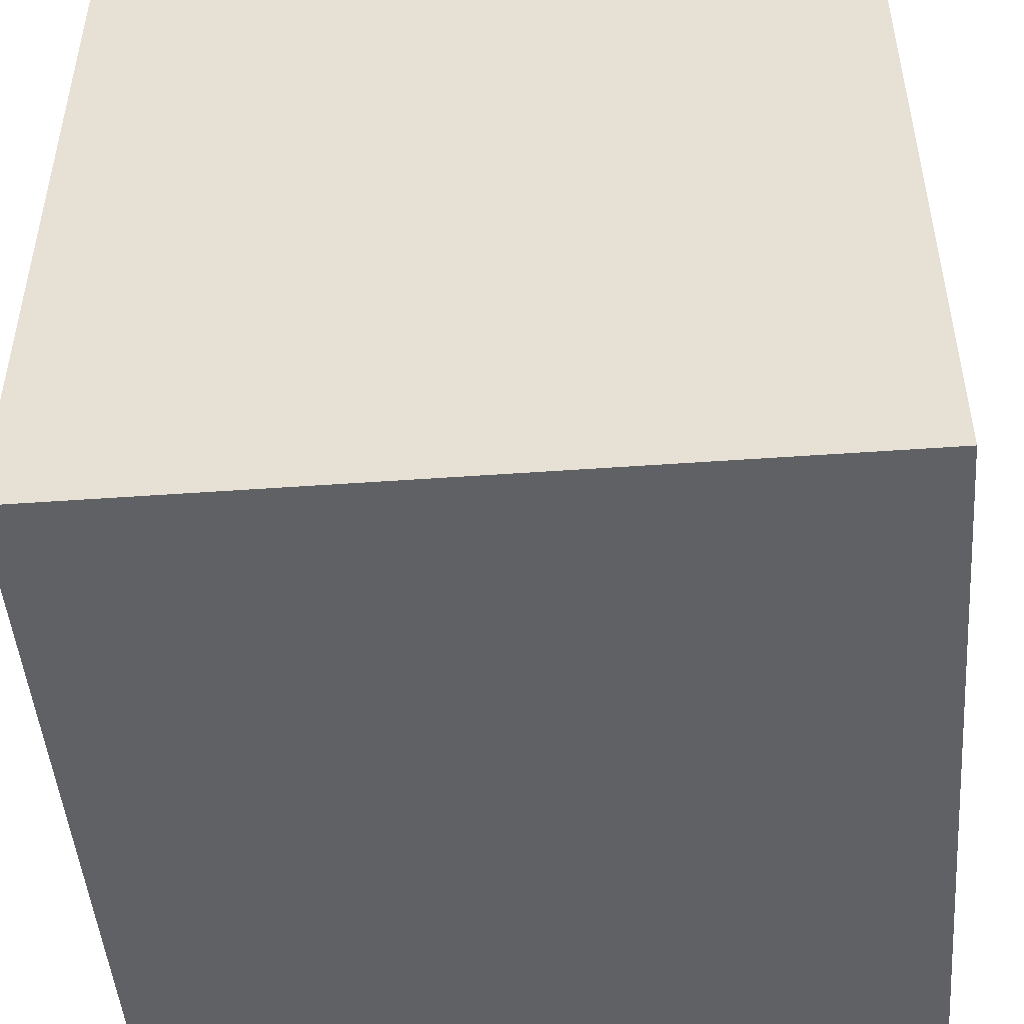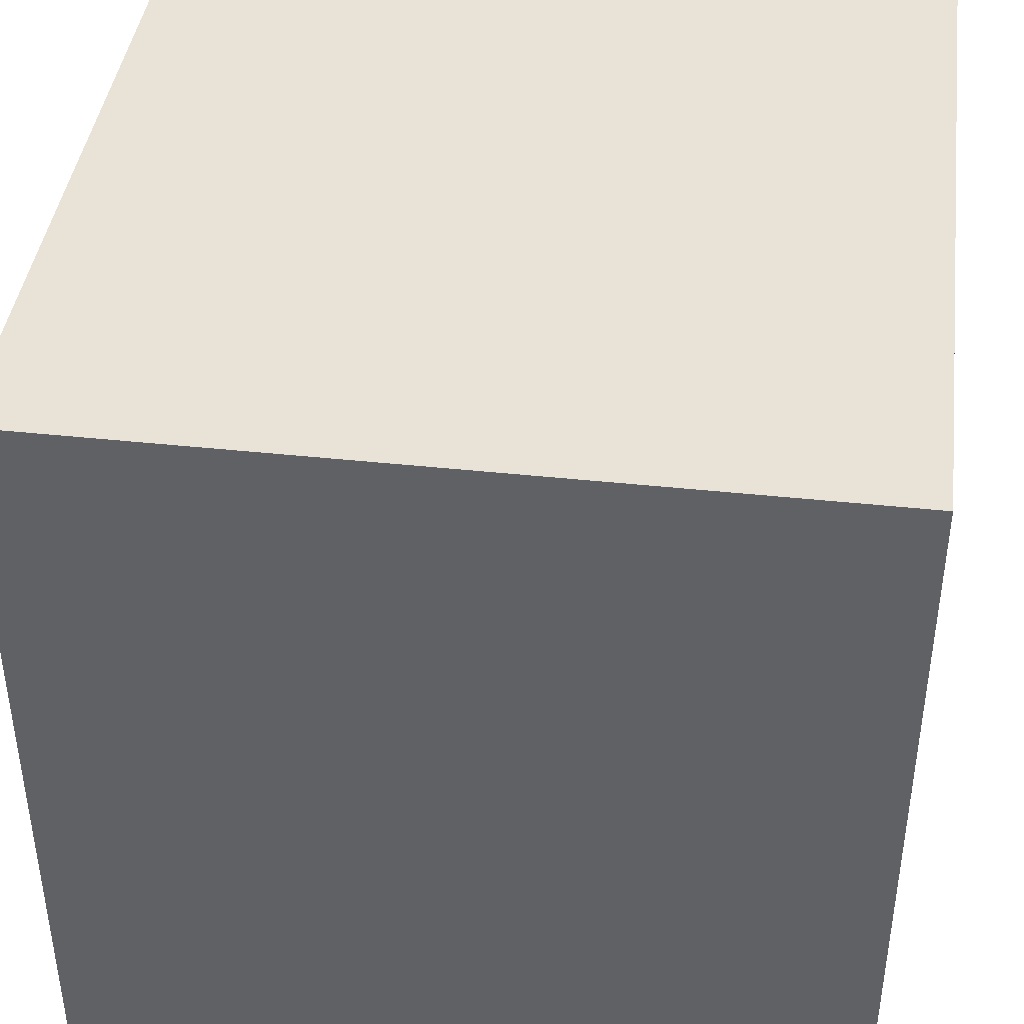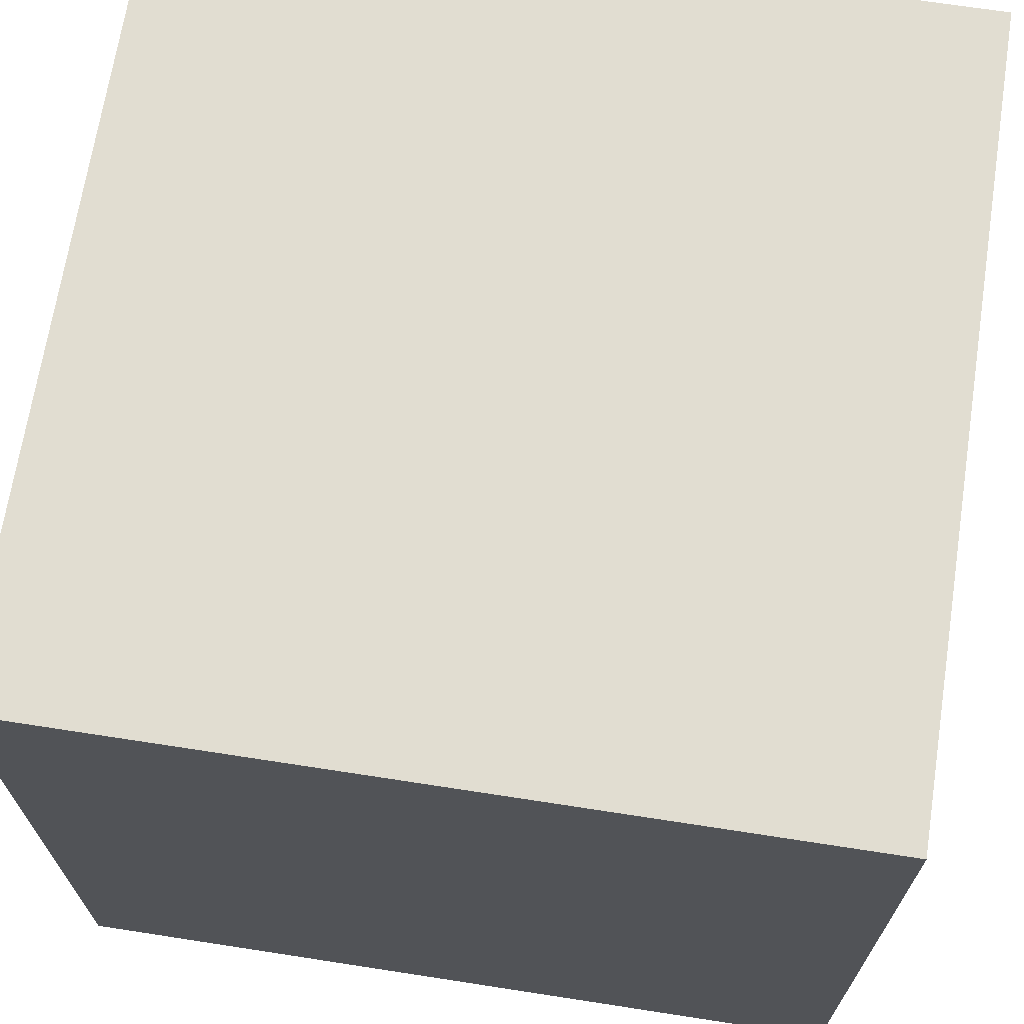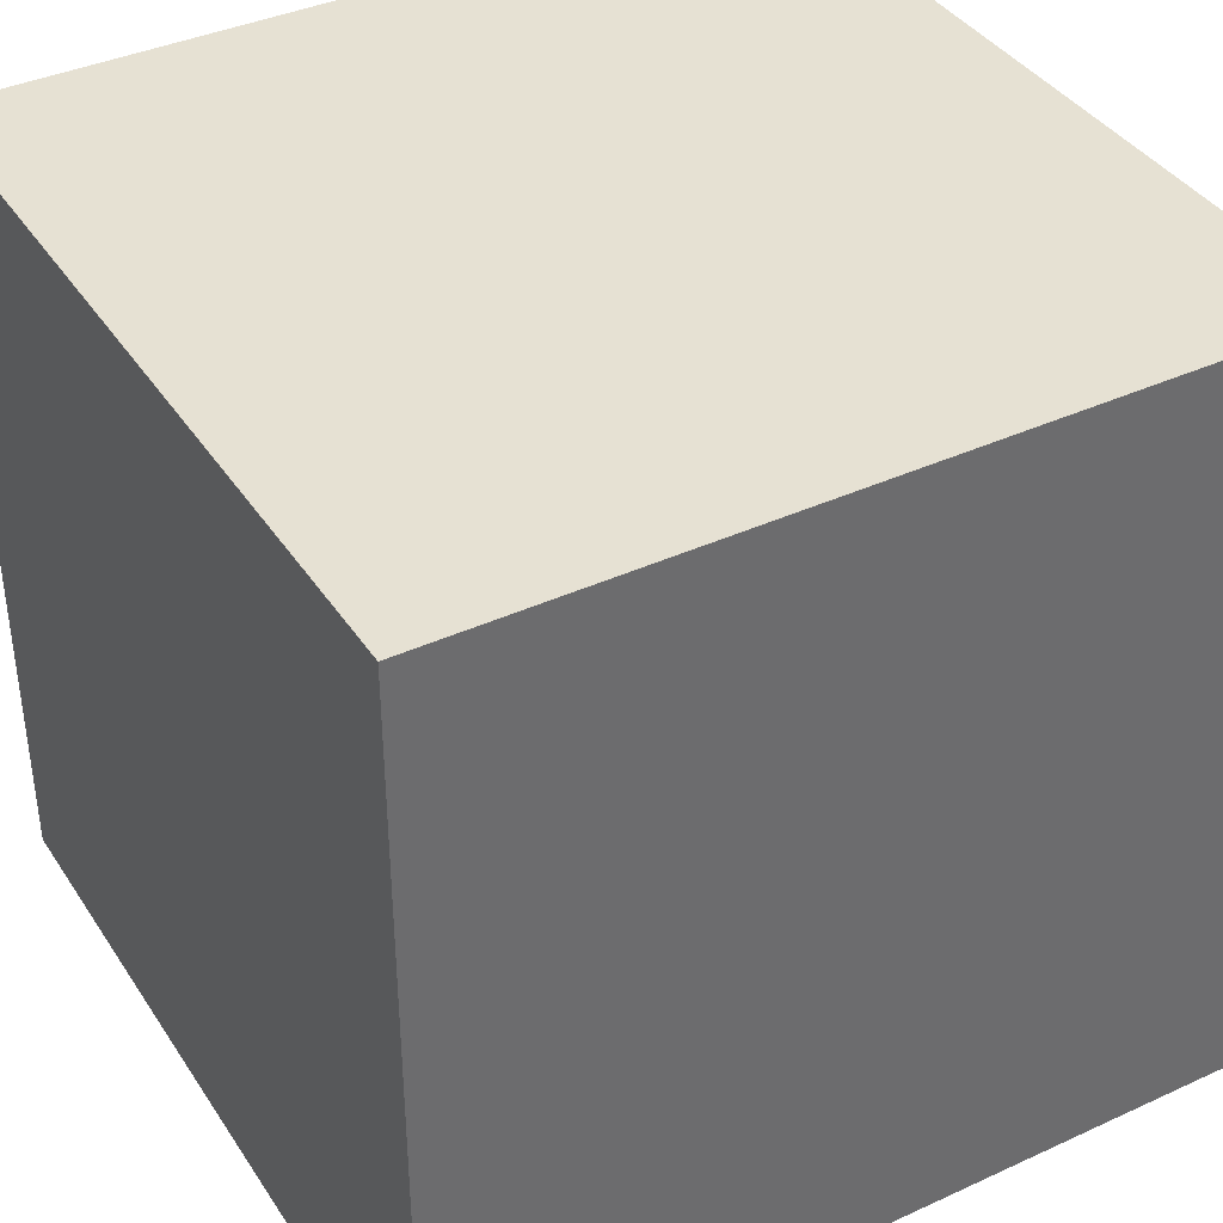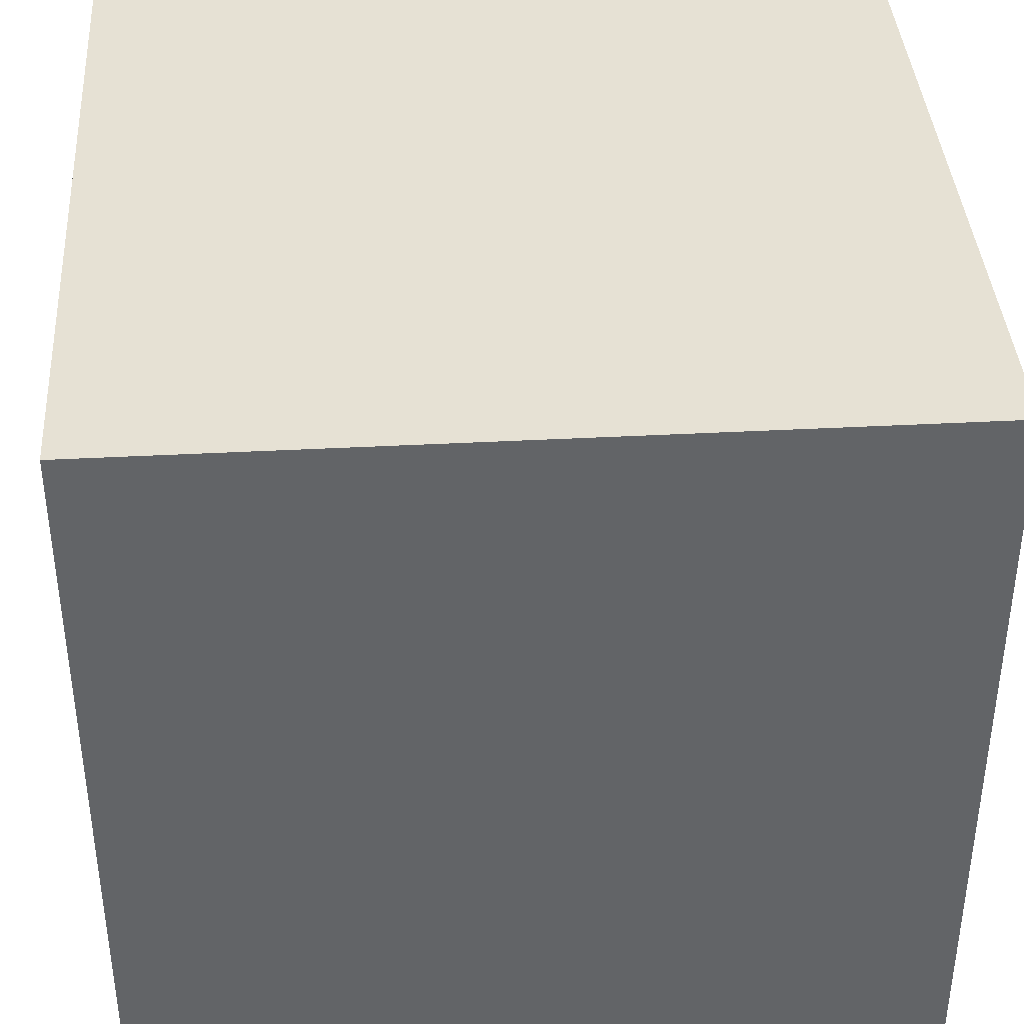
<metadata>
{"format":"obj","ext":"obj","renderer":"f3d","projection":"perspective","resolution":1024,"background":"white","views":[{"elev":-48.0,"azim":94.6,"up":"+Y"},{"elev":41.7,"azim":-172.6,"up":"+Y"},{"elev":68.7,"azim":98.8,"up":"+Z"},{"elev":38.9,"azim":-119.9,"up":"+Z"},{"elev":39.2,"azim":-3.8,"up":"+Y"}]}
</metadata>
<code>
o Cube
v 100 0 -100
v 100 0 100
v -100 0 100
v -100 0 -100
v 100 200 -100
v 100 200 100
v -100 200 100
v -100 200 -100
v 100 0 6e-06
v 1.8e-05 0 -100
v 100 100 -100
v 0 0 100
v 100 100 100
v -100 0 -3e-05
v -100 100 100
v -100 100 -100
v 100 200 5.4e-05
v 2.4e-05 200 -100
v -5.4e-05 200 100
v -100 200 -1.8e-05
v 2.4e-05 100 -100
v -100 100 -2.4e-05
v -3e-05 100 100
v 100 100 3e-05
v -1.5e-05 200 1.8e-05
v 6e-06 0 -1.2e-05
v 100 0 50
v -50 0 -100
v 100 150 -100
v -50 0 100
v 100 150 100
v -100 0 -50
v -100 150 100
v -100 150 -100
v 100 200 50
v -50 200 -100
v -50 200 100
v -100 200 -50
v 100 0 -50
v 50 0 -100
v 100 50 -100
v 50 0 100
v 100 50 100
v -100 0 50
v -100 50 100
v -100 50 -100
v 100 200 -50
v 50 200 -100
v 50 200 100
v -100 200 50
v -50 100 -100
v 50 100 -100
v 2.4e-05 150 -100
v 2.1e-05 50 -100
v -100 100 -50
v -100 100 50
v -100 50 -2.7e-05
v -100 150 -2.1e-05
v -50 100 100
v 50 100 100
v -1.5e-05 50 100
v -4.2e-05 150 100
v 100 100 50
v 100 100 -50
v 100 50 1.8e-05
v 100 150 4.2e-05
v -3.4e-05 200 50
v 4e-06 200 -50
v 50 200 3.6e-05
v -50 200 0
v -50 0 -2.1e-05
v 50 0 -3e-06
v 1.2e-05 0 -50
v 3e-06 0 50
v 50 0 50
v 50 0 -50
v -50 0 -50
v -50 200 -50
v 50 200 -50
v 50 200 50
v 100 150 -50
v 100 50 -50
v 100 50 50
v 50 150 100
v 50 50 100
v -50 50 100
v -100 150 50
v -100 50 50
v -100 50 -50
v 50 50 -100
v 50 150 -100
v -50 150 -100
v -50 50 -100
v -100 150 -50
v -50 150 100
v 100 150 50
v -50 200 50
v -50 0 50
v 100 0 75
v -75 0 -100
v 100 175 -100
v -75 0 100
v 100 175 100
v -100 0 -75
v -100 175 100
v -100 175 -100
v 100 200 75
v -75 200 -100
v -75 200 100
v -100 200 -75
v 100 0 -25
v 25 0 -100
v 100 75 -100
v 25 0 100
v 100 75 100
v -100 0 25
v -100 75 100
v -100 75 -100
v 100 200 -25
v 25 200 -100
v 25 200 100
v -100 200 25
v -75 100 -100
v 25 100 -100
v 2.4e-05 175 -100
v 2.2e-05 75 -100
v -100 100 -75
v -100 100 25
v -100 25 -2.8e-05
v -100 125 -2.2e-05
v -75 100 100
v 25 100 100
v -7e-06 25 100
v -3.6e-05 125 100
v 100 100 75
v 100 100 -25
v 100 25 1.2e-05
v 100 125 3.6e-05
v -4.4e-05 200 75
v -5e-06 200 -25
v 75 200 4.5e-05
v -25 200 9e-06
v -75 0 -2.5e-05
v 25 0 -7e-06
v 1.5e-05 0 -75
v 4e-06 0 25
v 100 0 25
v -25 0 -100
v 100 125 -100
v -25 0 100
v 100 125 100
v -100 0 -25
v -100 125 100
v -100 125 -100
v 100 200 25
v -25 200 -100
v -25 200 100
v -100 200 -25
v 100 0 -75
v 75 0 -100
v 100 25 -100
v 75 0 100
v 100 25 100
v -100 0 75
v -100 25 100
v -100 25 -100
v 100 200 -75
v 75 200 -100
v 75 200 100
v -100 200 75
v -25 100 -100
v 75 100 -100
v 2.4e-05 125 -100
v 1.9e-05 25 -100
v -100 100 -25
v -100 100 75
v -100 75 -2.5e-05
v -100 175 -1.9e-05
v -25 100 100
v 75 100 100
v -2.2e-05 75 100
v -4.8e-05 175 100
v 100 100 25
v 100 100 -75
v 100 75 2.4e-05
v 100 175 4.8e-05
v -2.5e-05 200 25
v 1.4e-05 200 -75
v 25 200 2.7e-05
v -75 200 -9e-06
v -25 0 -1.6e-05
v 75 0 1e-06
v 9e-06 0 -25
v 1e-06 0 75
v 25 0 50
v 75 0 50
v 50 0 25
v 50 0 75
v 25 0 -50
v 75 0 -50
v 50 0 -75
v 50 0 -25
v -75 0 -50
v -25 0 -50
v -50 0 -75
v -50 0 -25
v -50 200 -25
v -50 200 -75
v -25 200 -50
v -75 200 -50
v 50 200 -25
v 50 200 -75
v 75 200 -50
v 25 200 -50
v 50 200 75
v 50 200 25
v 75 200 50
v 25 200 50
v 100 150 -25
v 100 150 -75
v 100 125 -50
v 100 175 -50
v 100 50 -25
v 100 50 -75
v 100 25 -50
v 100 75 -50
v 100 50 75
v 100 50 25
v 100 25 50
v 100 75 50
v 25 150 100
v 75 150 100
v 50 125 100
v 50 175 100
v 25 50 100
v 75 50 100
v 50 25 100
v 50 75 100
v -75 50 100
v -25 50 100
v -50 25 100
v -50 75 100
v -100 150 25
v -100 150 75
v -100 125 50
v -100 175 50
v -100 50 25
v -100 50 75
v -100 25 50
v -100 75 50
v -100 50 -75
v -100 50 -25
v -100 25 -50
v -100 75 -50
v 25 50 -100
v 75 50 -100
v 50 75 -100
v 50 25 -100
v 25 150 -100
v 75 150 -100
v 50 175 -100
v 50 125 -100
v -75 150 -100
v -25 150 -100
v -50 175 -100
v -50 125 -100
v -75 50 -100
v -25 50 -100
v -50 75 -100
v -50 25 -100
v -100 150 -75
v -100 150 -25
v -100 125 -50
v -100 175 -50
v -75 150 100
v -25 150 100
v -50 125 100
v -50 175 100
v 100 150 75
v 100 150 25
v 100 125 50
v 100 175 50
v -50 200 75
v -50 200 25
v -25 200 50
v -75 200 50
v -75 0 50
v -25 0 50
v -50 0 25
v -50 0 75
v -25 0 75
v -25 0 25
v -75 0 25
v -75 200 25
v -25 200 25
v -25 200 75
v 100 175 25
v 100 125 25
v 100 125 75
v -25 175 100
v -25 125 100
v -75 125 100
v -100 175 -25
v -100 125 -25
v -100 125 -75
v -25 25 -100
v -25 75 -100
v -75 75 -100
v -25 125 -100
v -25 175 -100
v -75 175 -100
v 75 125 -100
v 75 175 -100
v 25 175 -100
v 75 25 -100
v 75 75 -100
v 25 75 -100
v -100 75 -25
v -100 25 -25
v -100 25 -75
v -100 75 75
v -100 25 75
v -100 25 25
v -100 175 75
v -100 125 75
v -100 125 25
v -25 75 100
v -25 25 100
v -75 25 100
v 75 75 100
v 75 25 100
v 25 25 100
v 75 175 100
v 75 125 100
v 25 125 100
v 100 75 25
v 100 25 25
v 100 25 75
v 100 75 -75
v 100 25 -75
v 100 25 -25
v 100 175 -75
v 100 125 -75
v 100 125 -25
v 25 200 25
v 75 200 25
v 75 200 75
v 25 200 -75
v 75 200 -75
v 75 200 -25
v -75 200 -75
v -25 200 -75
v -25 200 -25
v -25 0 -25
v -25 0 -75
v -75 0 -75
v 75 0 -25
v 75 0 -75
v 25 0 -75
v 75 0 75
v 75 0 25
v 25 0 25
v 25 0 75
v 25 0 -25
v -75 0 -25
v -75 200 -25
v 25 200 -25
v 25 200 75
v 100 175 -25
v 100 75 -25
v 100 75 75
v 25 175 100
v 25 75 100
v -75 75 100
v -100 175 25
v -100 75 25
v -100 75 -75
v 25 25 -100
v 25 125 -100
v -75 125 -100
v -75 25 -100
v -100 175 -75
v -75 175 100
v 100 175 75
v -75 200 75
v -75 0 75
f 386 102 3 164
f 385 170 7 109
f 384 107 6 103
f 383 109 7 105
f 382 110 8 106
f 381 100 4 166
f 380 123 16 154
f 379 124 21 173
f 378 112 10 174
f 377 127 16 118
f 376 128 22 177
f 375 122 20 178
f 374 131 15 117
f 373 132 23 181
f 372 121 19 182
f 371 135 13 115
f 370 136 24 185
f 369 119 17 186
f 368 139 19 121
f 367 140 25 189
f 366 158 20 190
f 365 143 14 152
f 364 144 26 193
f 363 114 12 194
f 362 195 74 146
f 361 196 75 197
f 360 162 42 198
f 359 199 73 145
f 358 200 76 201
f 357 192 72 202
f 356 203 32 104
f 355 204 77 205
f 354 191 71 206
f 353 207 70 142
f 352 208 78 209
f 351 110 38 210
f 350 211 69 141
f 349 212 79 213
f 348 188 68 214
f 347 215 49 169
f 346 216 80 217
f 345 187 67 218
f 344 219 66 138
f 343 220 81 221
f 342 167 47 222
f 341 223 65 137
f 340 224 82 225
f 339 184 64 226
f 338 227 43 163
f 337 228 83 229
f 336 183 63 230
f 335 231 62 134
f 334 232 84 233
f 333 169 49 234
f 332 235 61 133
f 331 236 85 237
f 330 180 60 238
f 329 239 45 165
f 328 240 86 241
f 327 179 59 242
f 326 243 58 130
f 325 244 87 245
f 324 170 50 246
f 323 247 57 129
f 322 248 88 249
f 321 176 56 250
f 320 251 46 166
f 319 252 89 253
f 318 175 55 254
f 317 255 54 126
f 316 256 90 257
f 315 160 40 258
f 314 259 53 125
f 313 260 91 261
f 312 172 52 262
f 311 263 34 106
f 310 264 92 265
f 309 171 51 266
f 308 267 46 118
f 307 268 93 269
f 306 148 28 270
f 305 271 34 154
f 304 272 94 273
f 303 158 38 274
f 302 275 33 153
f 301 276 95 277
f 300 157 37 278
f 299 279 31 151
f 298 280 96 281
f 297 155 35 282
f 296 283 37 157
f 295 284 97 285
f 294 122 50 286
f 293 287 44 116
f 292 288 98 289
f 291 150 30 290
f 288 291 290 98
f 74 194 291 288
f 194 12 150 291
f 191 292 289 71
f 26 146 292 191
f 146 74 288 292
f 143 293 116 14
f 71 289 293 143
f 289 98 287 293
f 284 294 286 97
f 70 190 294 284
f 190 20 122 294
f 187 295 285 67
f 25 142 295 187
f 142 70 284 295
f 139 296 157 19
f 67 285 296 139
f 285 97 283 296
f 280 297 282 96
f 66 186 297 280
f 186 17 155 297
f 183 298 281 63
f 24 138 298 183
f 138 66 280 298
f 135 299 151 13
f 63 281 299 135
f 281 96 279 299
f 276 300 278 95
f 62 182 300 276
f 182 19 157 300
f 179 301 277 59
f 23 134 301 179
f 134 62 276 301
f 131 302 153 15
f 59 277 302 131
f 277 95 275 302
f 272 303 274 94
f 58 178 303 272
f 178 20 158 303
f 175 304 273 55
f 22 130 304 175
f 130 58 272 304
f 127 305 154 16
f 55 273 305 127
f 273 94 271 305
f 268 306 270 93
f 54 174 306 268
f 174 10 148 306
f 171 307 269 51
f 21 126 307 171
f 126 54 268 307
f 123 308 118 16
f 51 269 308 123
f 269 93 267 308
f 264 309 266 92
f 53 173 309 264
f 173 21 171 309
f 156 310 265 36
f 18 125 310 156
f 125 53 264 310
f 108 311 106 8
f 36 265 311 108
f 265 92 263 311
f 260 312 262 91
f 29 149 312 260
f 149 11 172 312
f 168 313 261 48
f 5 101 313 168
f 101 29 260 313
f 120 314 125 18
f 48 261 314 120
f 261 91 259 314
f 256 315 258 90
f 41 161 315 256
f 161 1 160 315
f 172 316 257 52
f 11 113 316 172
f 113 41 256 316
f 124 317 126 21
f 52 257 317 124
f 257 90 255 317
f 252 318 254 89
f 57 177 318 252
f 177 22 175 318
f 152 319 253 32
f 14 129 319 152
f 129 57 252 319
f 104 320 166 4
f 32 253 320 104
f 253 89 251 320
f 248 321 250 88
f 45 117 321 248
f 117 15 176 321
f 164 322 249 44
f 3 165 322 164
f 165 45 248 322
f 116 323 129 14
f 44 249 323 116
f 249 88 247 323
f 244 324 246 87
f 33 105 324 244
f 105 7 170 324
f 176 325 245 56
f 15 153 325 176
f 153 33 244 325
f 128 326 130 22
f 56 245 326 128
f 245 87 243 326
f 240 327 242 86
f 61 181 327 240
f 181 23 179 327
f 150 328 241 30
f 12 133 328 150
f 133 61 240 328
f 102 329 165 3
f 30 241 329 102
f 241 86 239 329
f 236 330 238 85
f 43 115 330 236
f 115 13 180 330
f 162 331 237 42
f 2 163 331 162
f 163 43 236 331
f 114 332 133 12
f 42 237 332 114
f 237 85 235 332
f 232 333 234 84
f 31 103 333 232
f 103 6 169 333
f 180 334 233 60
f 13 151 334 180
f 151 31 232 334
f 132 335 134 23
f 60 233 335 132
f 233 84 231 335
f 228 336 230 83
f 65 185 336 228
f 185 24 183 336
f 147 337 229 27
f 9 137 337 147
f 137 65 228 337
f 99 338 163 2
f 27 229 338 99
f 229 83 227 338
f 224 339 226 82
f 41 113 339 224
f 113 11 184 339
f 159 340 225 39
f 1 161 340 159
f 161 41 224 340
f 111 341 137 9
f 39 225 341 111
f 225 82 223 341
f 220 342 222 81
f 29 101 342 220
f 101 5 167 342
f 184 343 221 64
f 11 149 343 184
f 149 29 220 343
f 136 344 138 24
f 64 221 344 136
f 221 81 219 344
f 216 345 218 80
f 69 189 345 216
f 189 25 187 345
f 155 346 217 35
f 17 141 346 155
f 141 69 216 346
f 107 347 169 6
f 35 217 347 107
f 217 80 215 347
f 212 348 214 79
f 48 120 348 212
f 120 18 188 348
f 167 349 213 47
f 5 168 349 167
f 168 48 212 349
f 119 350 141 17
f 47 213 350 119
f 213 79 211 350
f 208 351 210 78
f 36 108 351 208
f 108 8 110 351
f 188 352 209 68
f 18 156 352 188
f 156 36 208 352
f 140 353 142 25
f 68 209 353 140
f 209 78 207 353
f 204 354 206 77
f 73 193 354 204
f 193 26 191 354
f 148 355 205 28
f 10 145 355 148
f 145 73 204 355
f 100 356 104 4
f 28 205 356 100
f 205 77 203 356
f 200 357 202 76
f 39 111 357 200
f 111 9 192 357
f 160 358 201 40
f 1 159 358 160
f 159 39 200 358
f 112 359 145 10
f 40 201 359 112
f 201 76 199 359
f 196 360 198 75
f 27 99 360 196
f 99 2 162 360
f 192 361 197 72
f 9 147 361 192
f 147 27 196 361
f 144 362 146 26
f 72 197 362 144
f 197 75 195 362
f 195 363 194 74
f 75 198 363 195
f 198 42 114 363
f 199 364 193 73
f 76 202 364 199
f 202 72 144 364
f 203 365 152 32
f 77 206 365 203
f 206 71 143 365
f 207 366 190 70
f 78 210 366 207
f 210 38 158 366
f 211 367 189 69
f 79 214 367 211
f 214 68 140 367
f 215 368 121 49
f 80 218 368 215
f 218 67 139 368
f 219 369 186 66
f 81 222 369 219
f 222 47 119 369
f 223 370 185 65
f 82 226 370 223
f 226 64 136 370
f 227 371 115 43
f 83 230 371 227
f 230 63 135 371
f 231 372 182 62
f 84 234 372 231
f 234 49 121 372
f 235 373 181 61
f 85 238 373 235
f 238 60 132 373
f 239 374 117 45
f 86 242 374 239
f 242 59 131 374
f 243 375 178 58
f 87 246 375 243
f 246 50 122 375
f 247 376 177 57
f 88 250 376 247
f 250 56 128 376
f 251 377 118 46
f 89 254 377 251
f 254 55 127 377
f 255 378 174 54
f 90 258 378 255
f 258 40 112 378
f 259 379 173 53
f 91 262 379 259
f 262 52 124 379
f 263 380 154 34
f 92 266 380 263
f 266 51 123 380
f 267 381 166 46
f 93 270 381 267
f 270 28 100 381
f 271 382 106 34
f 94 274 382 271
f 274 38 110 382
f 275 383 105 33
f 95 278 383 275
f 278 37 109 383
f 279 384 103 31
f 96 282 384 279
f 282 35 107 384
f 283 385 109 37
f 97 286 385 283
f 286 50 170 385
f 287 386 164 44
f 98 290 386 287
f 290 30 102 386

</code>
